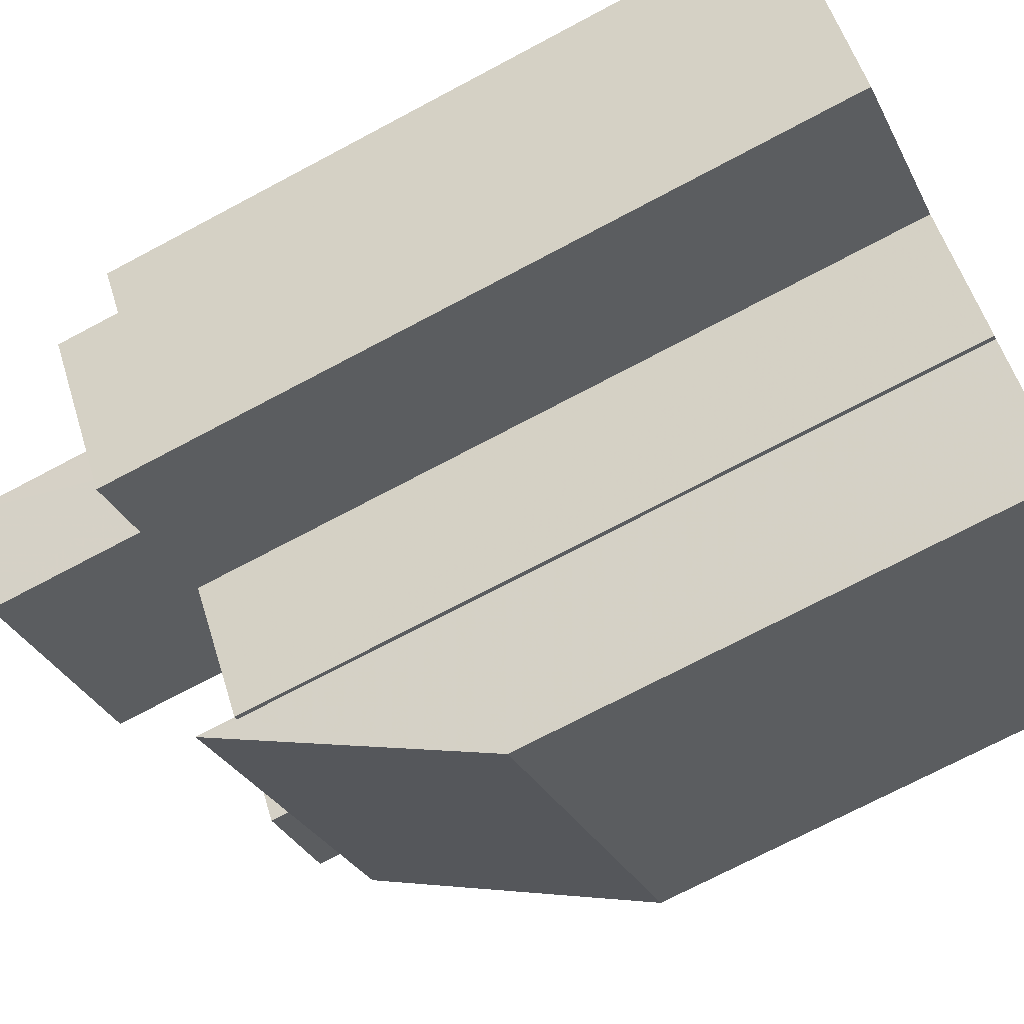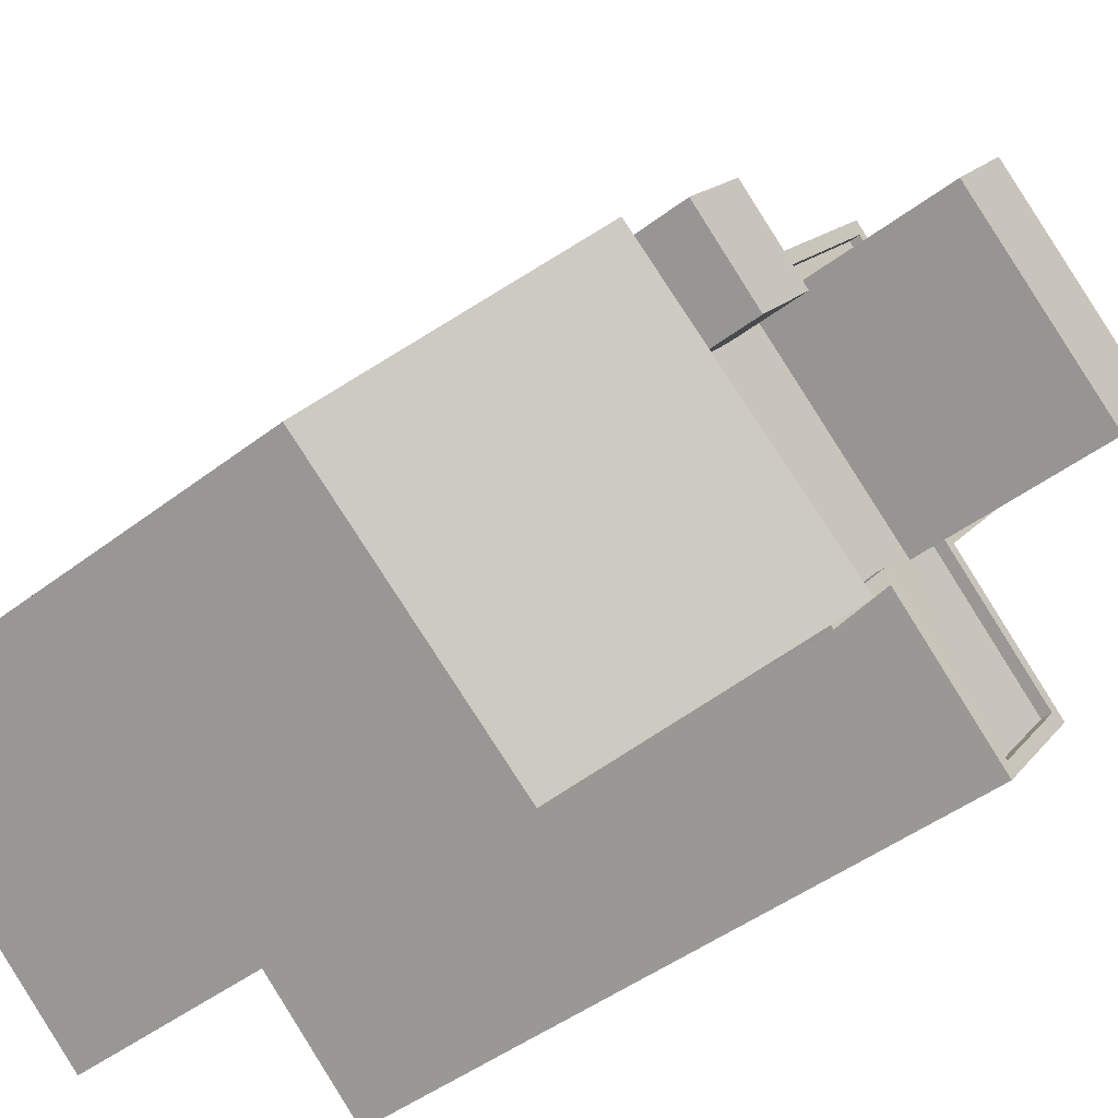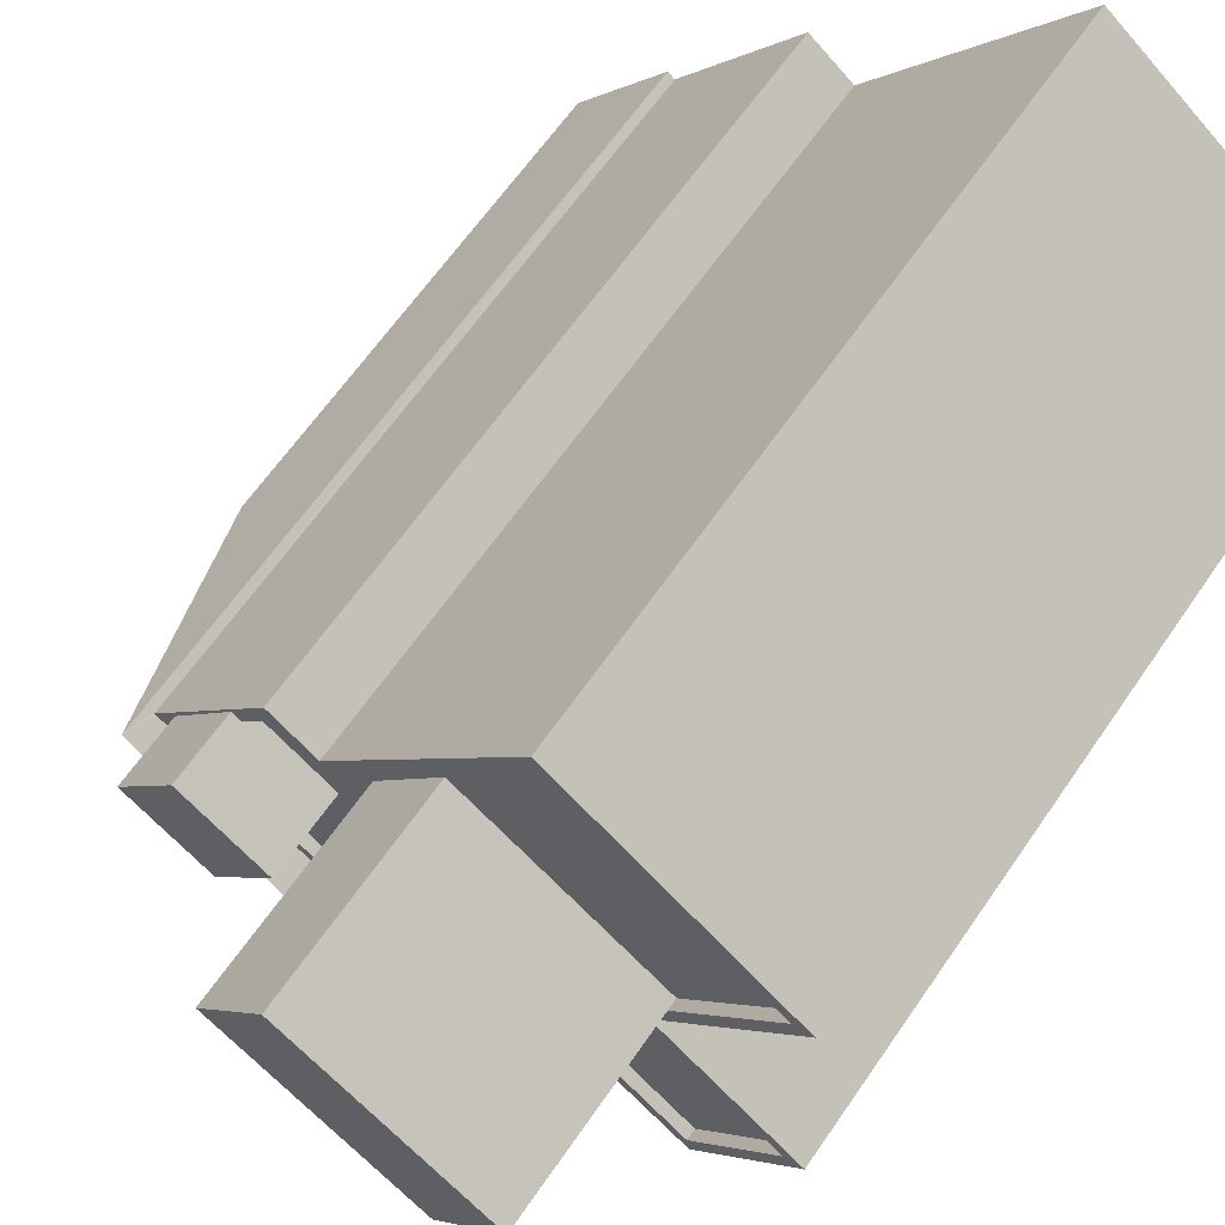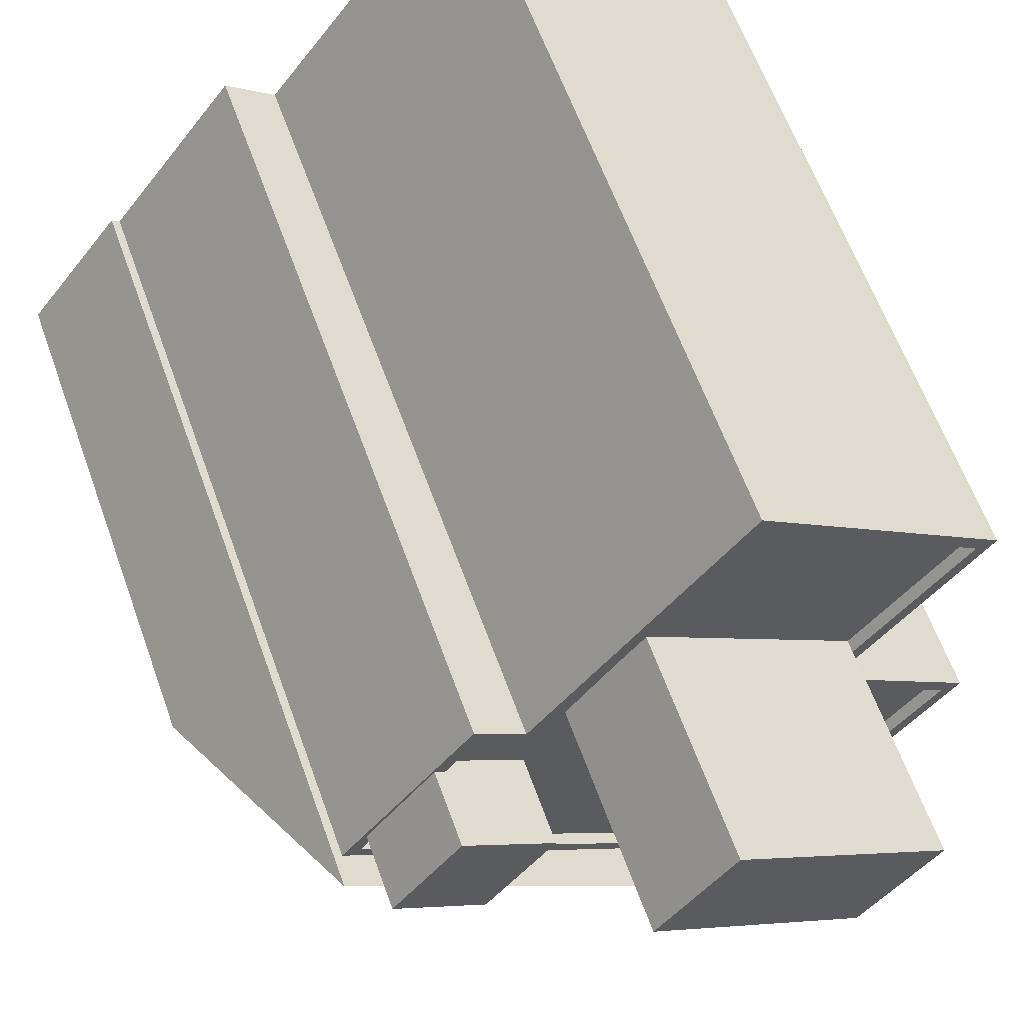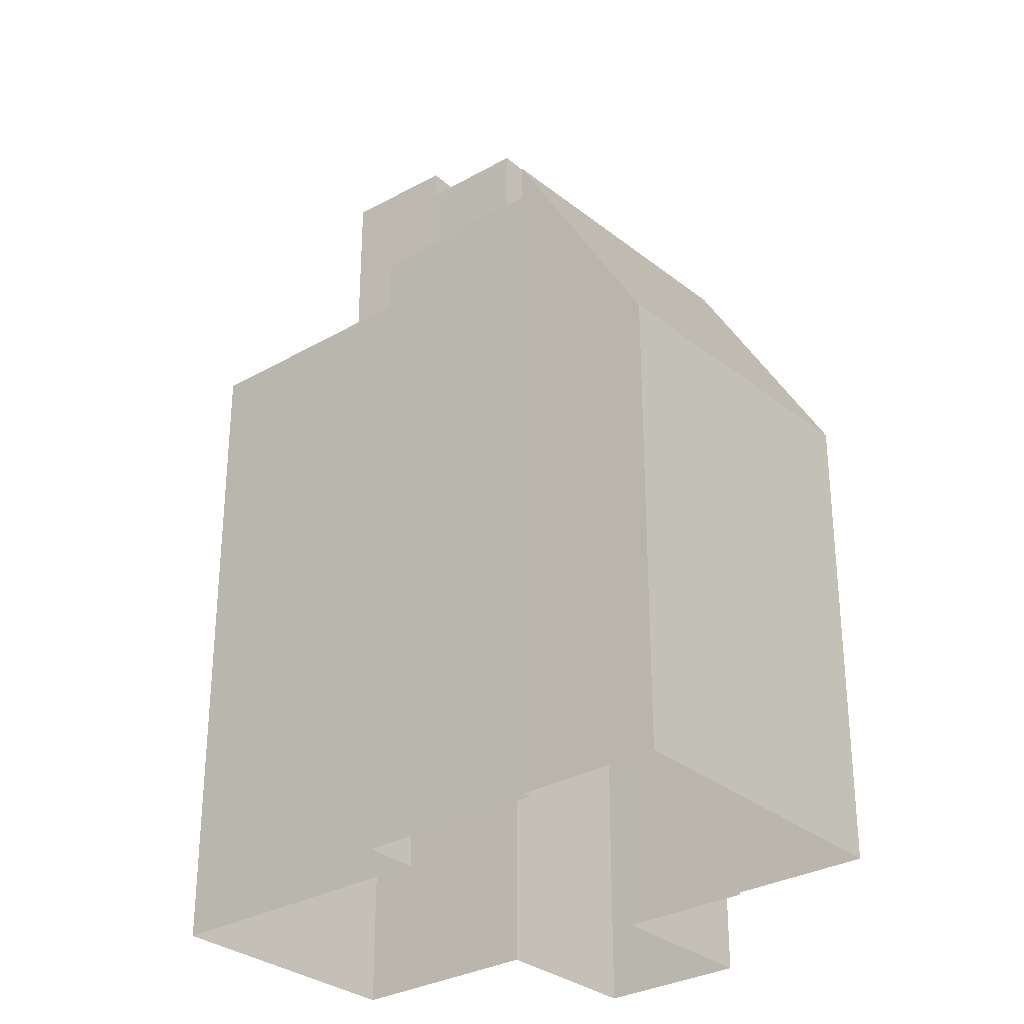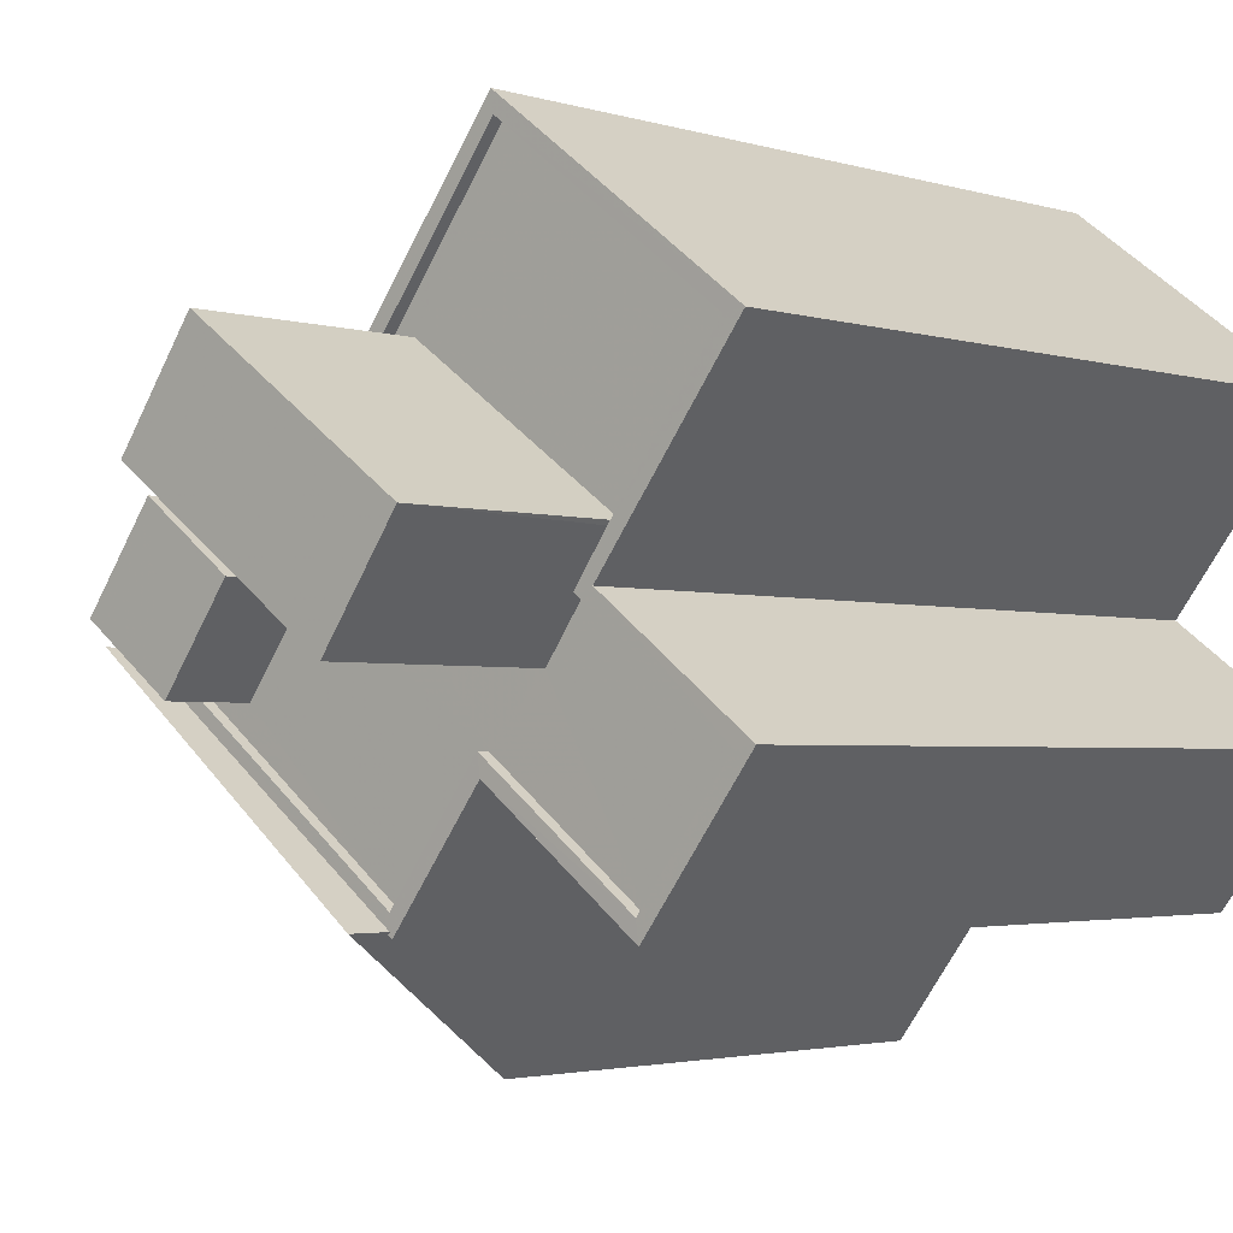
<metadata>
{"format":"obj","ext":"obj","renderer":"f3d","projection":"perspective","resolution":1024,"background":"white","views":[{"elev":-71.2,"azim":118.1,"up":"+Y"},{"elev":-45.8,"azim":-48.7,"up":"+Y"},{"elev":63.7,"azim":34.5,"up":"+Y"},{"elev":60.8,"azim":-19.6,"up":"+Y"},{"elev":-30.2,"azim":-87.0,"up":"+Z"},{"elev":-2.6,"azim":41.8,"up":"+Y"}]}
</metadata>
<code>
v -5991 -3.636e+04 3.801
v -5989 -3.636e+04 3.801
v -5988 -3.636e+04 3.801
v -5992 -3.636e+04 3.801
v -5994 -3.637e+04 3.8
v -5983 -3.636e+04 3.802
v -5978 -3.636e+04 3.8
v -5981 -3.636e+04 3.799
v -5987 -3.637e+04 3.798
v -5978 -3.637e+04 3.798
v -5980 -3.637e+04 3.797
v -5985 -3.637e+04 3.798
v -5983 -3.637e+04 3.799
v -5985 -3.637e+04 3.798
v -5992 -3.636e+04 20.27
v -5994 -3.637e+04 14.64
v -5987 -3.637e+04 14.88
v -5985 -3.637e+04 20.5
v -5983 -3.636e+04 19.61
v -5978 -3.636e+04 19.61
v -5983 -3.636e+04 19.61
v -5979 -3.636e+04 19.61
v -5983 -3.636e+04 19.36
v -5985 -3.636e+04 19.36
v -5979 -3.636e+04 19.36
v -5981 -3.636e+04 19.36
v -5981 -3.636e+04 19.36
v -5982 -3.636e+04 19.36
v -5980 -3.637e+04 19.35
v -5978 -3.637e+04 19.35
v -5982 -3.636e+04 19.36
v -5989 -3.636e+04 19.36
v -5989 -3.636e+04 19.36
v -5988 -3.636e+04 19.36
v -5984 -3.637e+04 19.36
v -5989 -3.636e+04 19.36
v -5985 -3.637e+04 19.35
v -5991 -3.636e+04 19.36
v -5991 -3.636e+04 19.36
v -5987 -3.636e+04 19.36
v -5988 -3.636e+04 19.36
v -5984 -3.637e+04 19.61
v -5985 -3.637e+04 19.6
v -5983 -3.637e+04 19.6
v -5981 -3.636e+04 19.61
v -5985 -3.637e+04 19.6
v -5982 -3.636e+04 19.61
v -5981 -3.636e+04 19.61
v -5980 -3.637e+04 19.6
v -5978 -3.637e+04 19.6
v -5978 -3.637e+04 19.6
v -5980 -3.637e+04 19.6
v -5985 -3.637e+04 19.6
v -5985 -3.637e+04 19.6
v -5991 -3.636e+04 19.61
v -5991 -3.636e+04 19.61
v -5988 -3.636e+04 19.61
v -5988 -3.636e+04 19.61
v -5991 -3.636e+04 19.61
v -5989 -3.636e+04 19.61
v -5989 -3.636e+04 19.61
v -5989 -3.636e+04 19.61
v -5991 -3.636e+04 19.61
v -5991 -3.636e+04 19.61
v -5989 -3.636e+04 19.61
v -5989 -3.636e+04 21.18
v -5989 -3.636e+04 21.18
v -5991 -3.636e+04 21.18
v -5988 -3.636e+04 21.18
v -5987 -3.636e+04 23.99
v -5982 -3.636e+04 23.99
v -5981 -3.636e+04 23.99
v -5985 -3.636e+04 23.99
f 1 2 3
f 4 1 5
f 6 7 8
f 6 8 3
f 9 5 1
f 8 10 11
f 12 9 1
f 12 13 14
f 13 8 11
f 3 12 1
f 3 8 13
f 3 13 12
f 15 16 17
f 18 15 17
f 19 20 21
f 19 22 20
f 23 24 25
f 26 25 27
f 28 29 30
f 31 28 30
f 32 33 34
f 24 23 34
f 35 29 28
f 35 36 37
f 38 37 36
f 39 38 36
f 27 25 24
f 40 24 34
f 40 35 28
f 41 36 35
f 33 41 34
f 41 40 34
f 40 41 35
f 42 43 44
f 45 20 22
f 44 43 46
f 47 48 45
f 42 44 49
f 48 20 45
f 48 50 51
f 52 51 50
f 44 52 49
f 52 50 49
f 50 48 47
f 53 46 54
f 55 54 56
f 56 54 43
f 54 46 43
f 21 57 19
f 19 57 58
f 59 60 61
f 61 62 57
f 63 56 64
f 55 56 59
f 58 57 62
f 60 65 62
f 59 63 60
f 61 60 62
f 59 56 63
f 66 67 68
f 66 69 67
f 70 71 72
f 73 70 72
f 54 18 53
f 12 53 17
f 12 17 9
f 53 18 17
f 9 16 5
f 9 17 16
f 16 4 5
f 16 15 4
f 15 18 55
f 59 4 15
f 54 55 18
f 59 1 4
f 15 55 59
f 12 14 46
f 53 12 46
f 7 48 8
f 7 20 48
f 51 10 8
f 48 51 8
f 52 11 10
f 51 52 10
f 52 13 11
f 52 44 13
f 46 14 13
f 44 46 13
f 59 61 2
f 1 59 2
f 57 3 2
f 61 57 2
f 57 21 6
f 3 57 6
f 20 7 6
f 21 20 6
f 22 23 25
f 22 19 23
f 45 25 26
f 45 22 25
f 31 30 50
f 47 31 50
f 49 30 29
f 49 50 30
f 49 29 35
f 42 49 35
f 43 35 37
f 43 42 35
f 38 43 37
f 38 56 43
f 65 32 62
f 65 33 32
f 39 56 38
f 39 64 56
f 58 32 34
f 58 62 32
f 23 58 34
f 23 19 58
f 39 36 64
f 63 64 68
f 68 64 66
f 64 36 66
f 60 68 67
f 60 63 68
f 41 65 69
f 69 65 67
f 41 33 65
f 67 65 60
f 66 36 41
f 69 66 41
f 47 28 31
f 28 47 71
f 71 47 72
f 27 45 26
f 72 45 27
f 47 45 72
f 40 28 71
f 70 40 71
f 70 24 40
f 70 73 24
f 72 24 73
f 72 27 24

</code>
